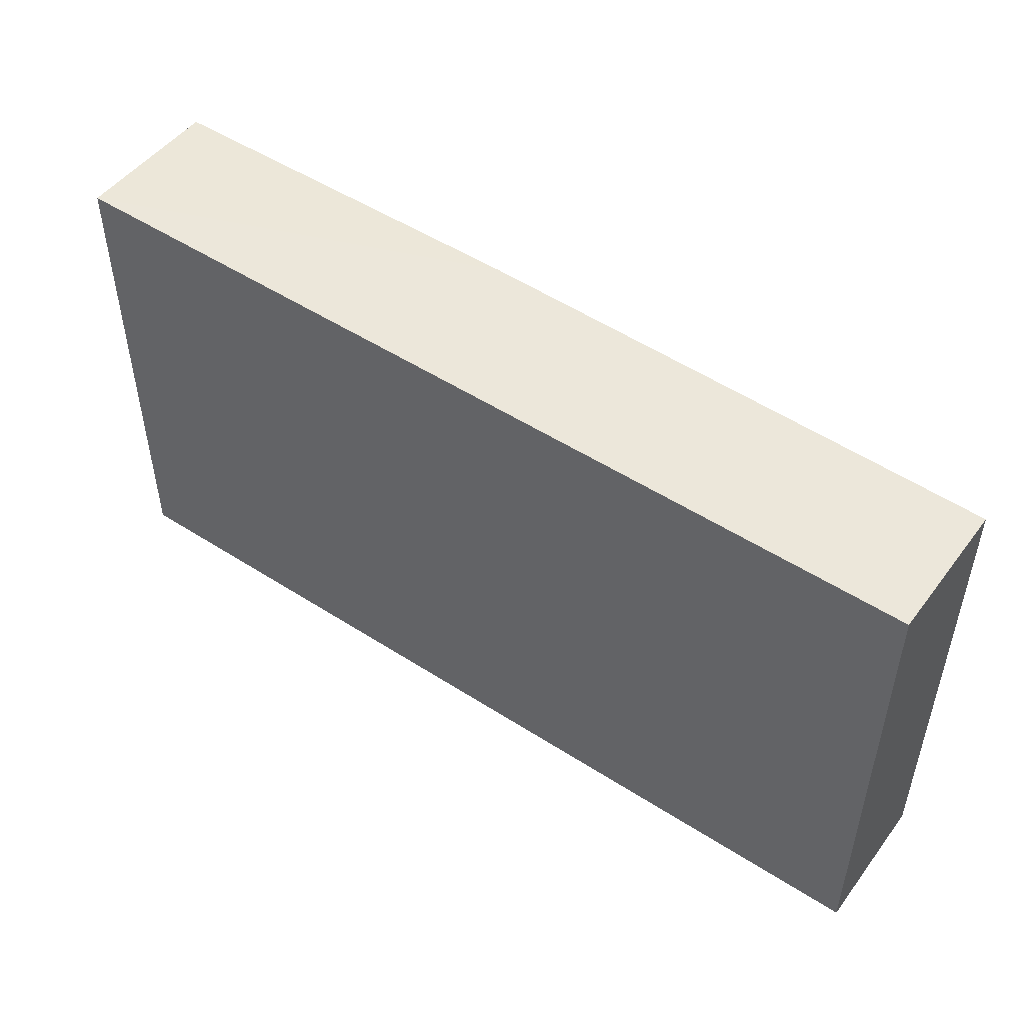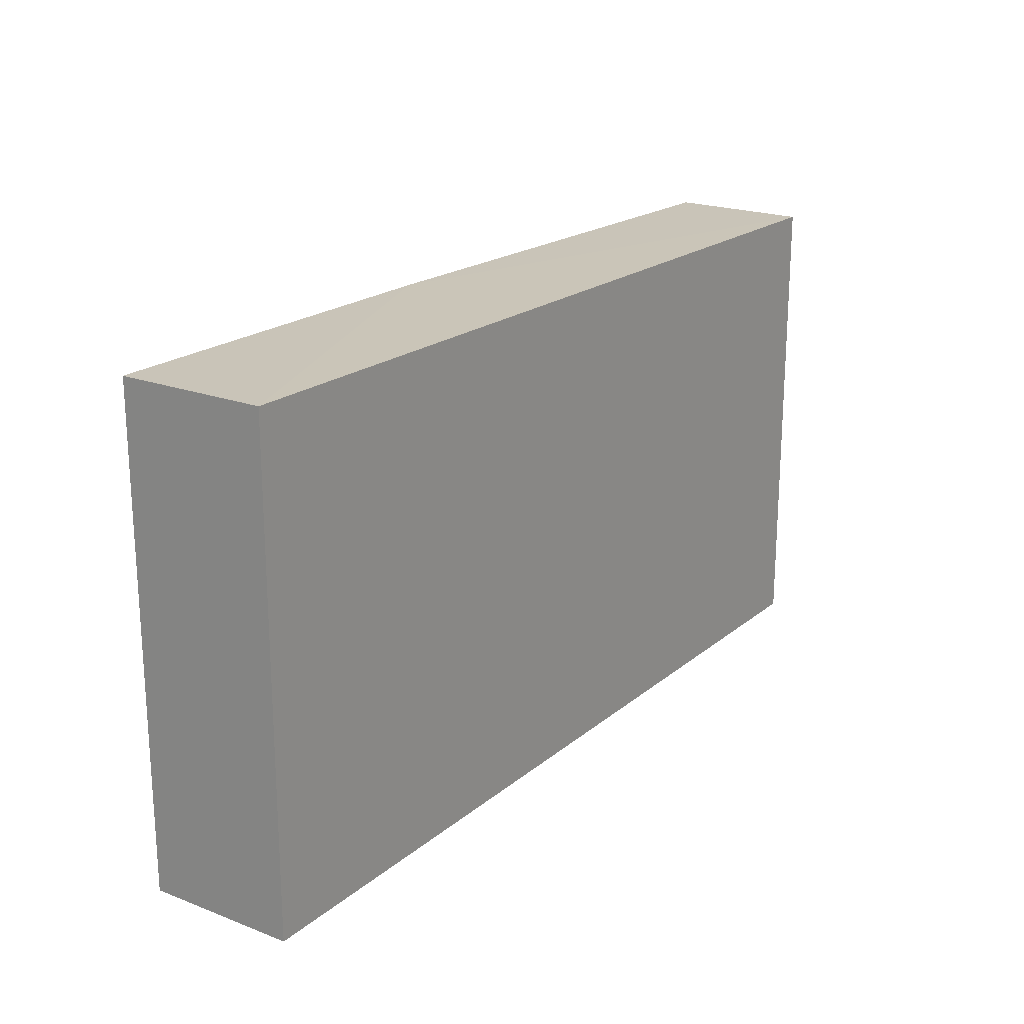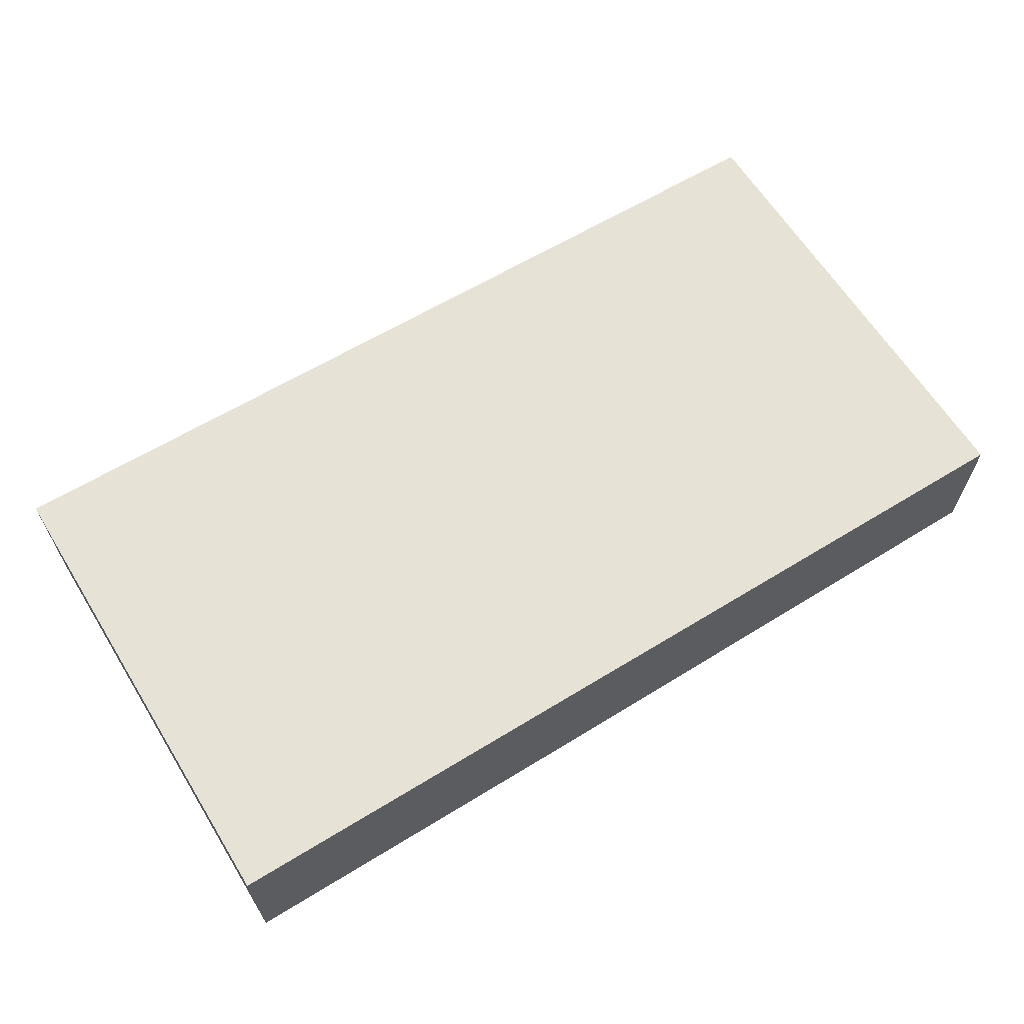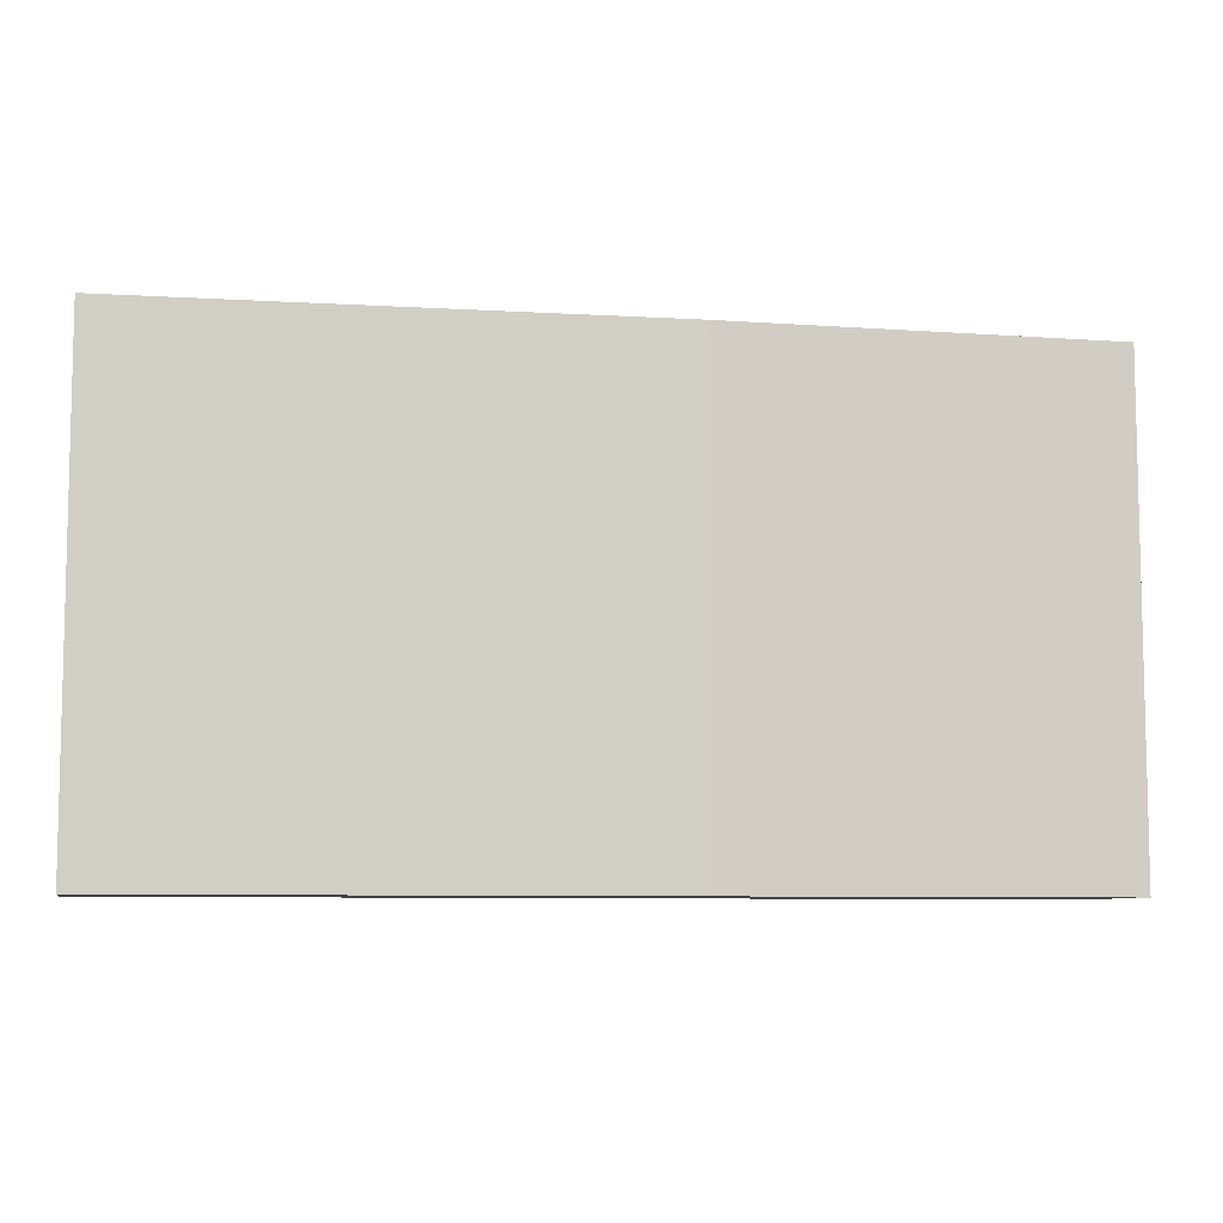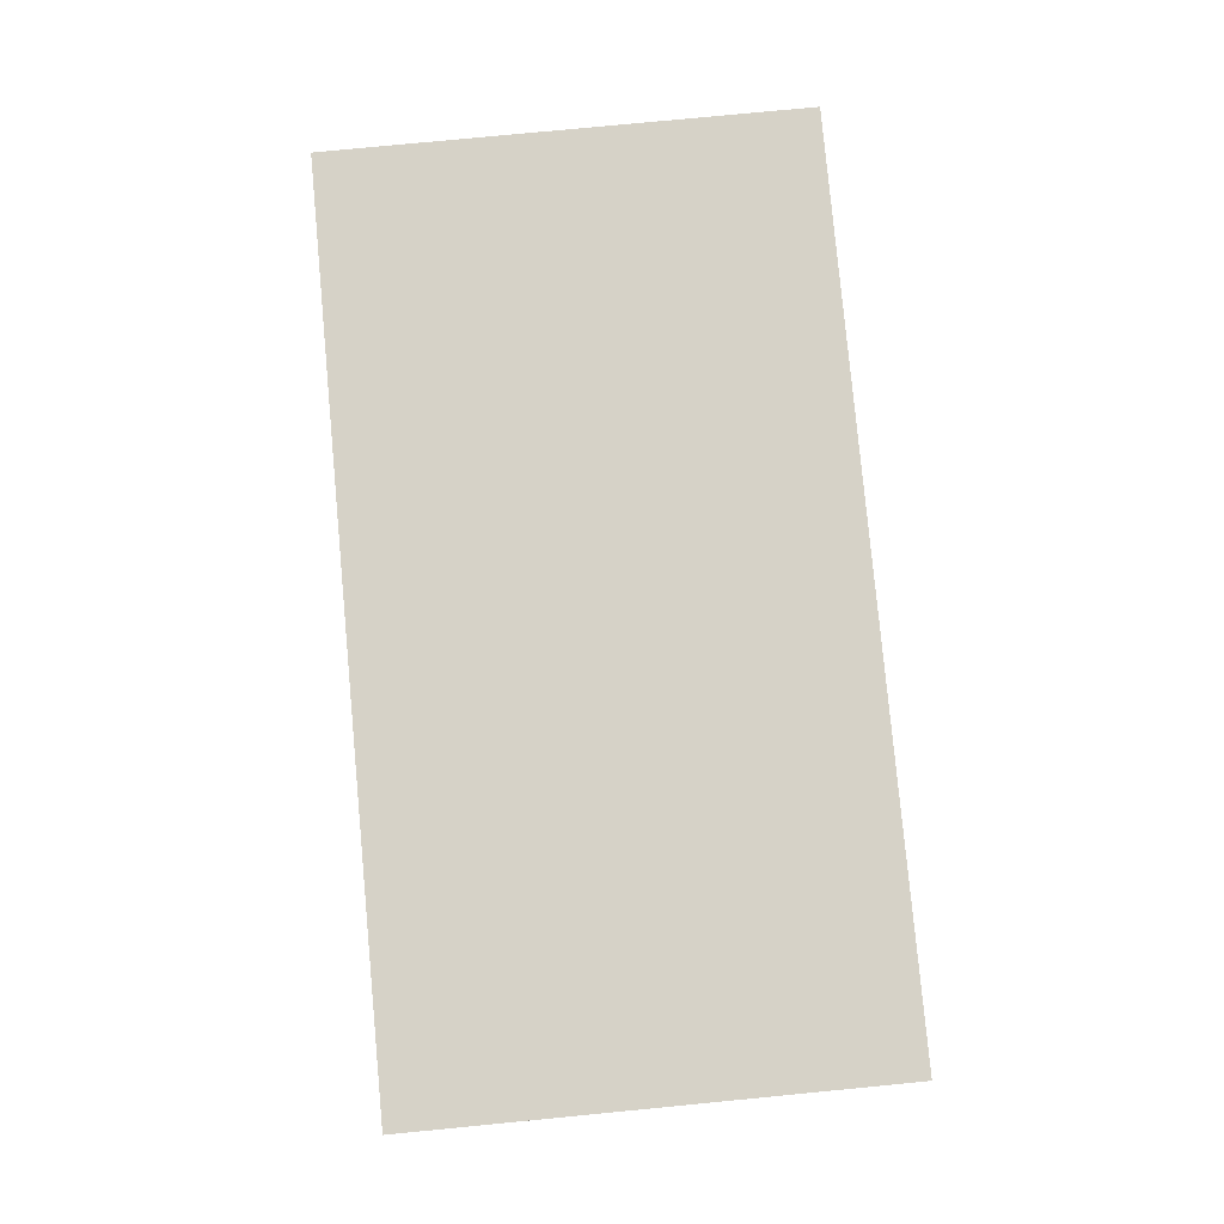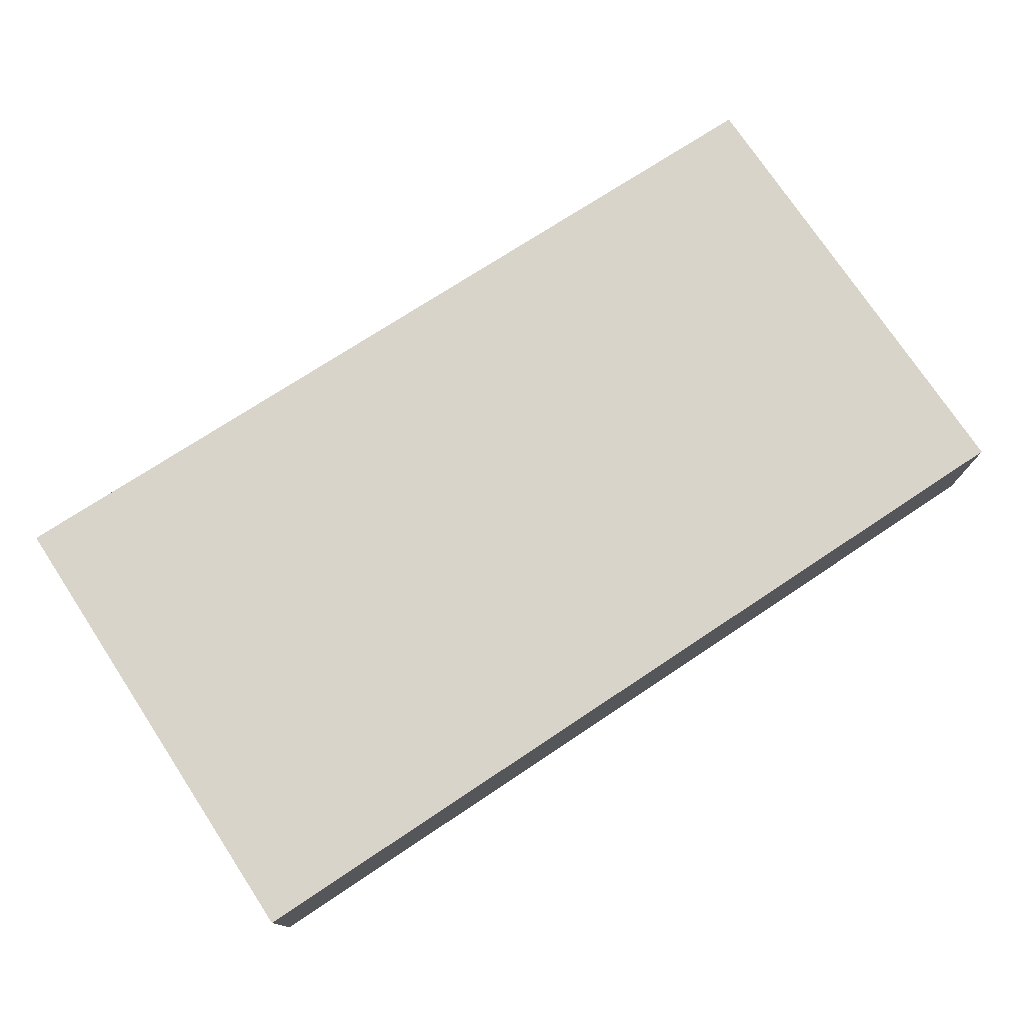
<metadata>
{"format":"obj","ext":"obj","renderer":"f3d","projection":"perspective","resolution":1024,"background":"white","views":[{"elev":49.4,"azim":35.5,"up":"+Y"},{"elev":20.4,"azim":-55.3,"up":"+Y"},{"elev":63.3,"azim":-31.8,"up":"+Z"},{"elev":-7.7,"azim":167.6,"up":"+Y"},{"elev":78.5,"azim":84.5,"up":"+Z"},{"elev":75.2,"azim":-33.5,"up":"+Z"}]}
</metadata>
<code>
v -0.344 -0.5949 -0.09353
v -0.344 -0.5949 -0.2114
v -0.03664 -0.5949 -0.2114
v -0.344 -0.208 -0.2114
v -0.344 -0.208 -0.09353
v -0.03664 -0.2093 -0.2114
v 0.3807 -0.5949 -0.2049
v 0.3807 -0.2136 -0.2049
v 0.3807 -0.2141 -0.09353
v 0.3807 -0.5949 -0.09353
f 5 1 10
f 3 10 1
f 7 10 3
f 7 8 10
f 9 10 8
f 9 5 10
f 6 9 8
f 6 5 9
f 6 7 3
f 6 3 4
f 6 4 5
f 5 4 1
f 2 1 4
f 2 4 3
f 2 3 1
f 6 8 7

</code>
